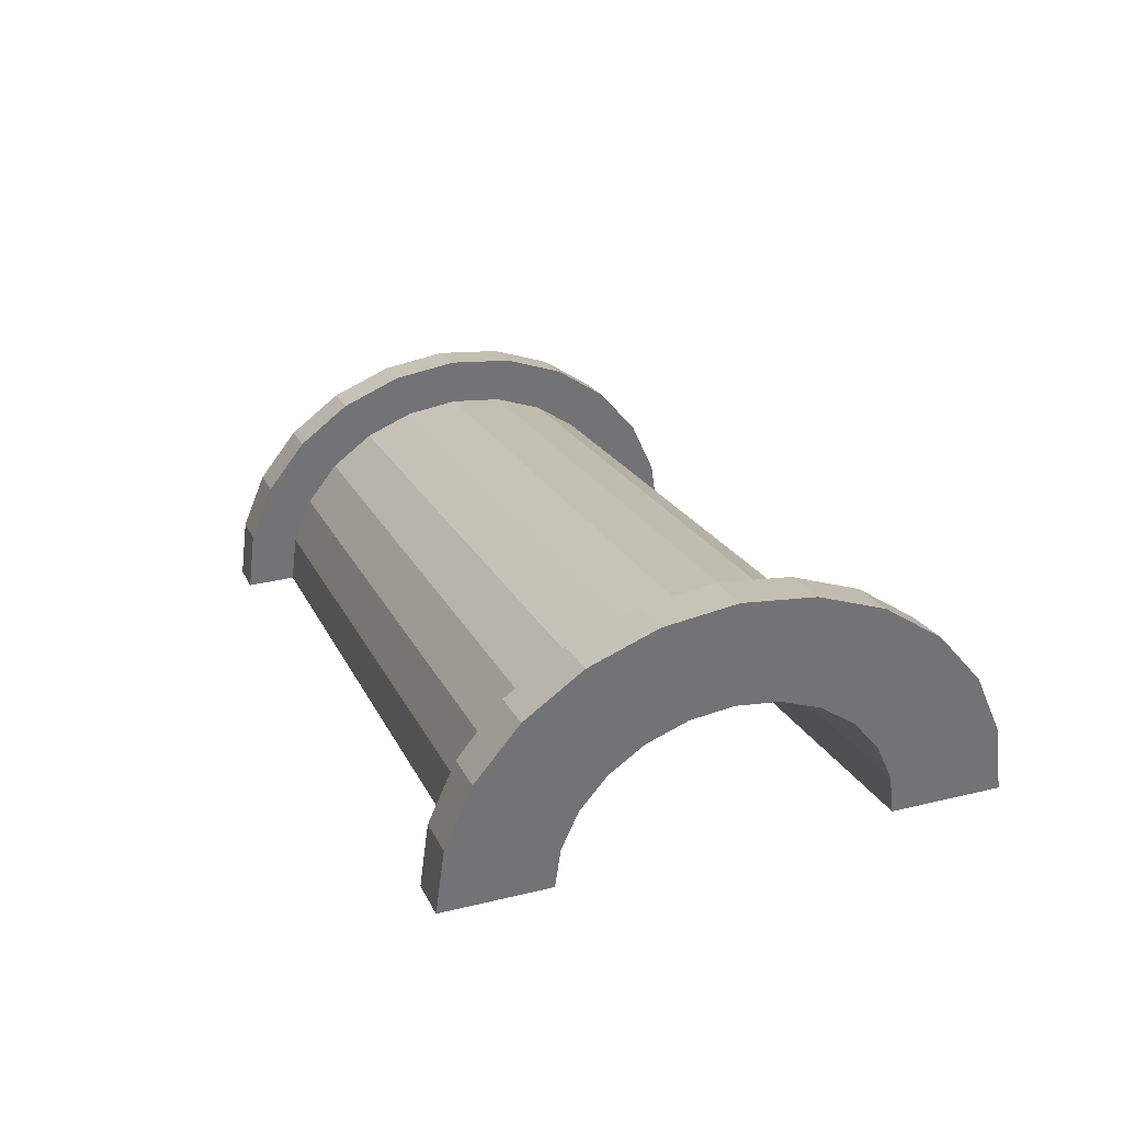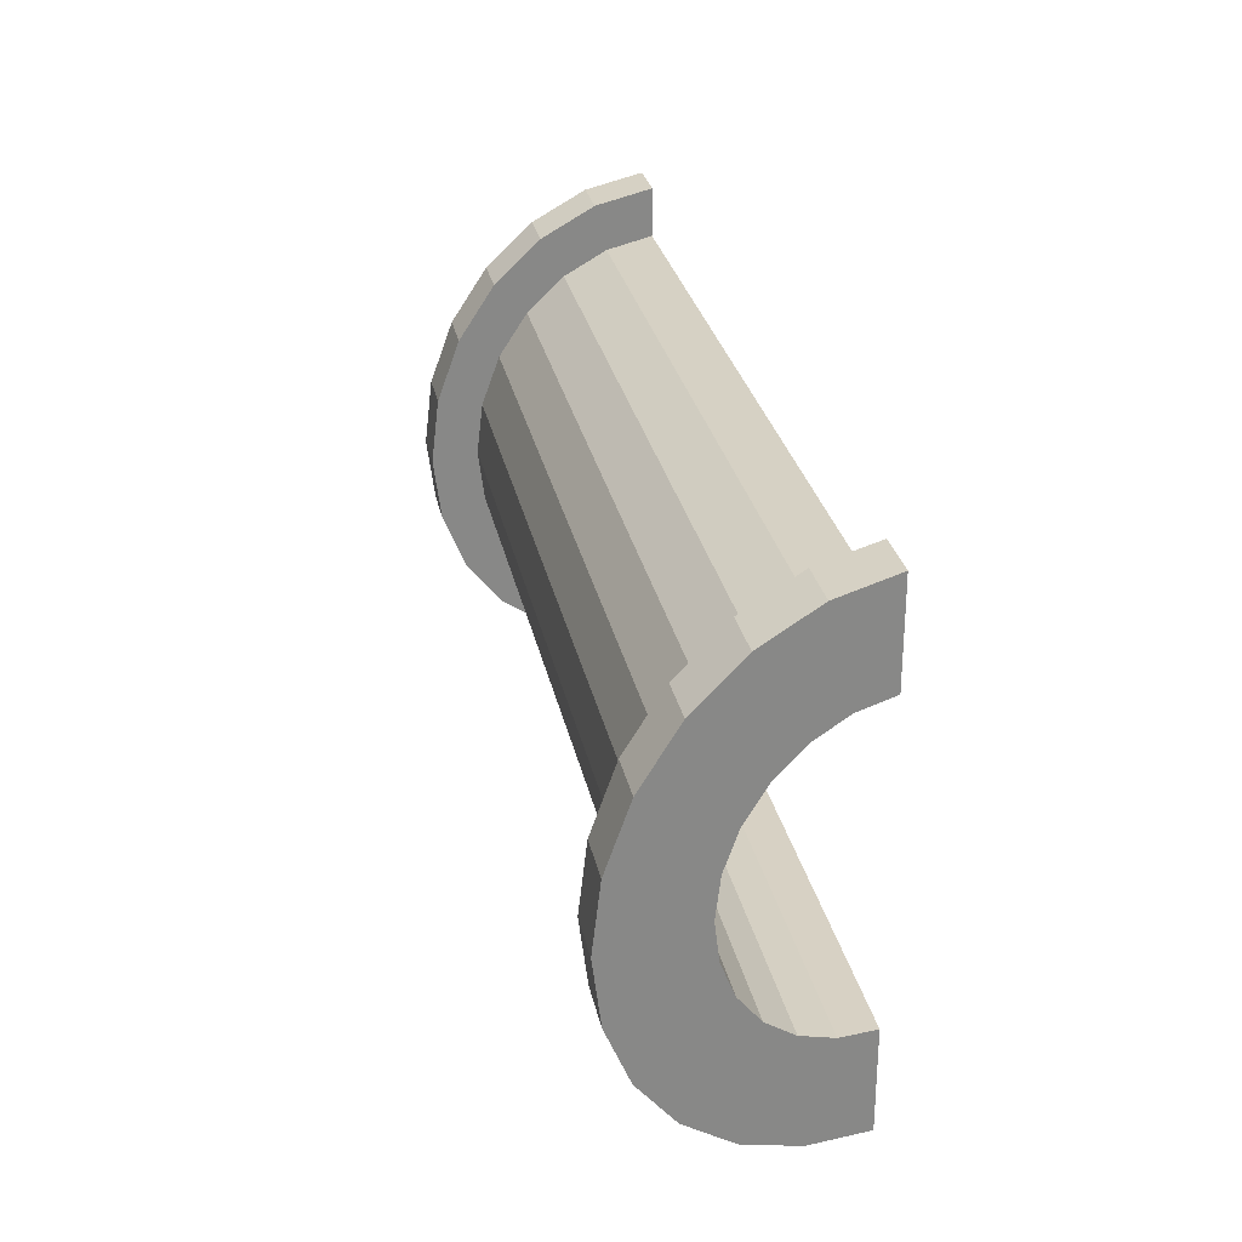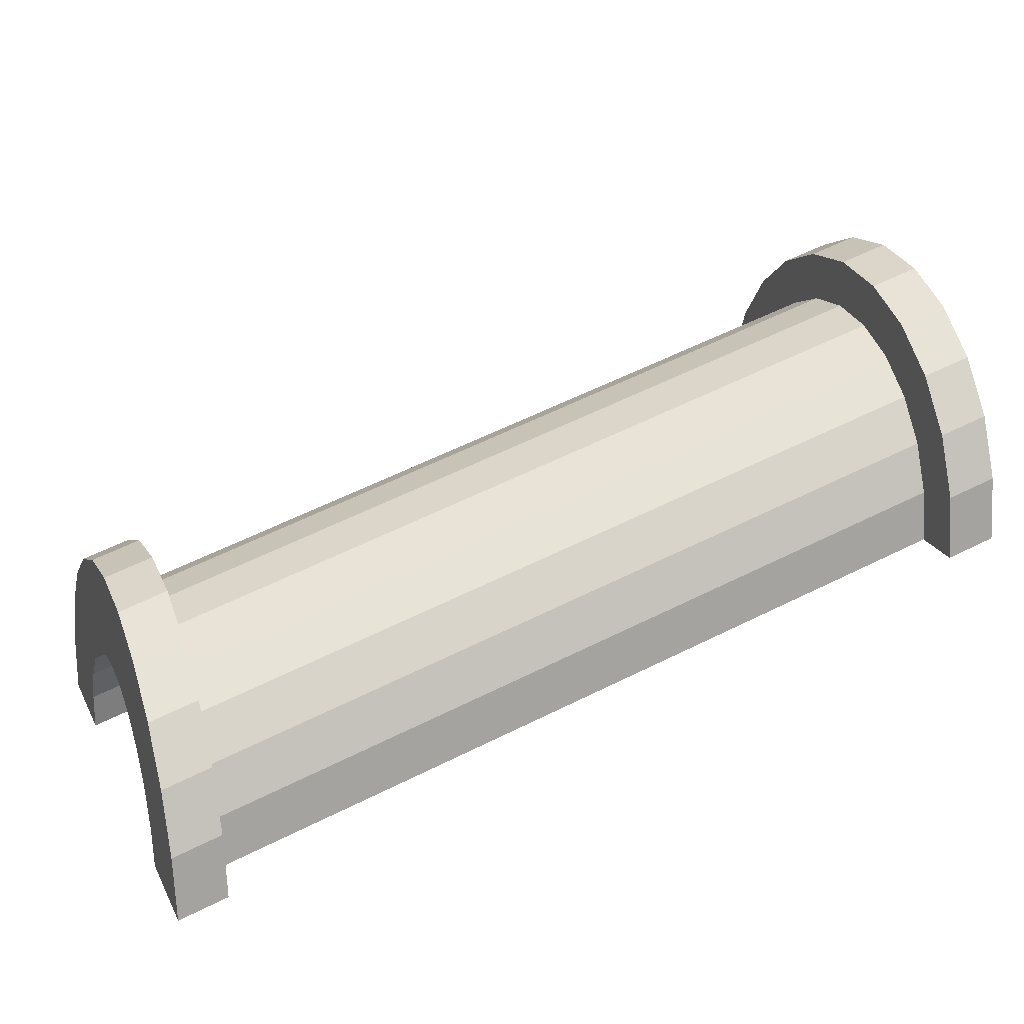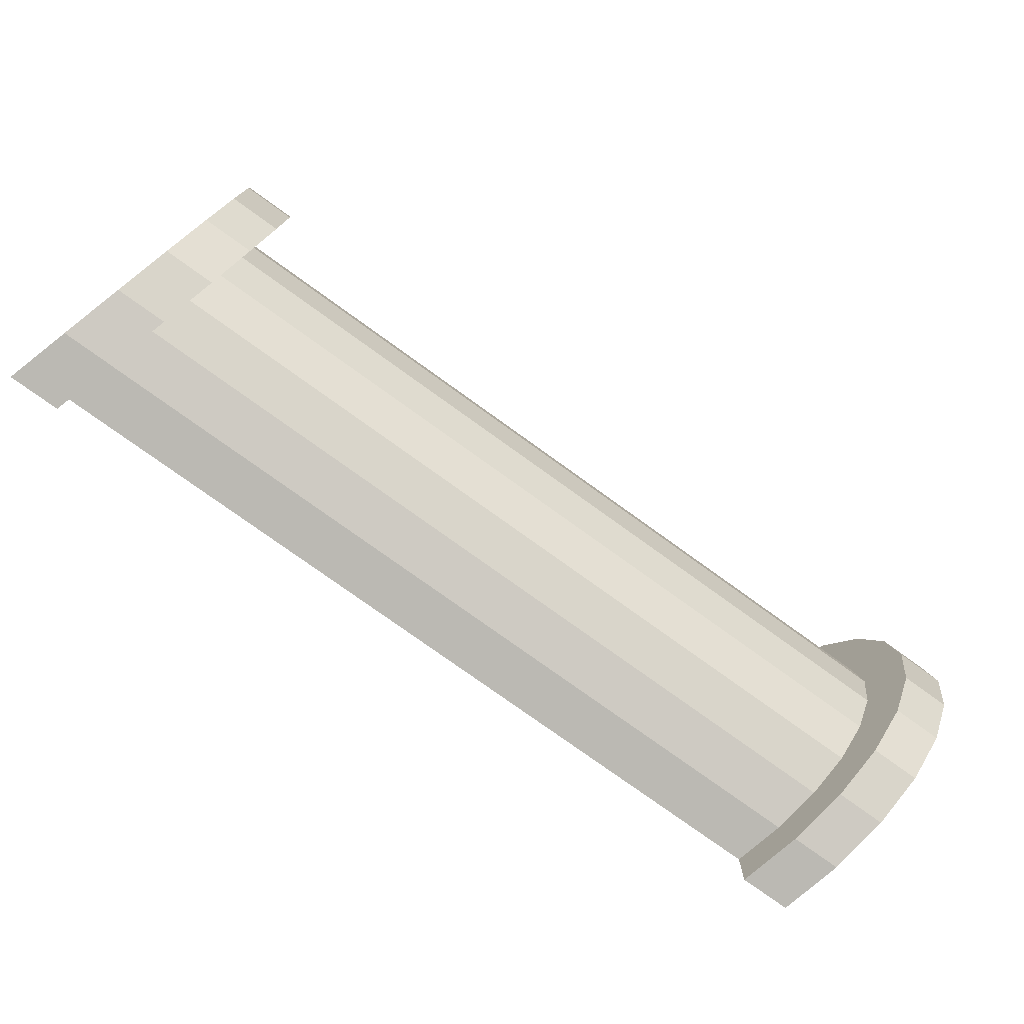
<metadata>
{"format":"obj","ext":"obj","renderer":"f3d","projection":"perspective","resolution":1024,"background":"white","views":[{"elev":34.5,"azim":71.9,"up":"+Z"},{"elev":28.1,"azim":62.9,"up":"+Y"},{"elev":23.8,"azim":-21.8,"up":"+Z"},{"elev":-76.2,"azim":-51.7,"up":"+Y"}]}
</metadata>
<code>
v 1 1.035 4.147
v 16.67 0 8.717
v 16.67 1.035 8.581
v 16.67 0 8.717
v 1 1.035 4.147
v 1 0 4.283
v 1 -3.864 1.318
v 16.67 -4 4.717
v 16.67 -3.864 5.752
v 16.67 -4 4.717
v 1 -3.864 1.318
v 1 -4 0.2829
v 16.67 3.464 6.717
v 1 2.828 3.111
v 16.67 2.828 7.545
v 1 2.828 3.111
v 16.67 3.464 6.717
v 1 3.464 2.283
v 1 2.828 3.111
v 16.67 2 8.181
v 16.67 2.828 7.545
v 16.67 2 8.181
v 1 2.828 3.111
v 1 2 3.747
v 16.67 3.864 5.752
v 1 3.464 2.283
v 16.67 3.464 6.717
v 1 3.464 2.283
v 16.67 3.864 5.752
v 1 3.864 1.318
v 1 -2.828 3.111
v 16.67 -3.464 6.717
v 16.67 -2.828 7.545
v 16.67 -3.464 6.717
v 1 -2.828 3.111
v 1 -3.464 2.283
v -0 2.898 0.7765
v -0 4.83 1.294
v 0 5 0
v -0 4.83 1.294
v -0 2.898 0.7765
v -0 4.33 2.5
v -0 2.898 0.7765
v 0 5 0
v 0 3 0
v -0 2.598 1.5
v -0 4.33 2.5
v -0 2.898 0.7765
v -0 4.33 2.5
v -0 2.598 1.5
v -0 3.535 3.535
v -0 2.121 2.121
v -0 3.535 3.535
v -0 2.598 1.5
v -0 3.535 3.535
v -0 2.121 2.121
v -0 2.5 4.33
v -0 1.5 2.598
v -0 2.5 4.33
v -0 2.121 2.121
v -0 1.5 2.598
v -0 1.294 4.83
v -0 2.5 4.33
v -0 0.7765 2.898
v -0 1.294 4.83
v -0 1.5 2.598
v -0 0 3
v -0 1.294 4.83
v -0 0.7765 2.898
v -0 0 3
v -0 0 5
v -0 1.294 4.83
v -0 -0.7765 2.898
v -0 0 5
v -0 0 3
v -0 -0.7765 2.898
v -0 -1.294 4.83
v -0 0 5
v -0 -1.5 2.598
v -0 -1.294 4.83
v -0 -0.7765 2.898
v -0 -2.5 4.33
v -0 -1.5 2.598
v -0 -2.121 2.121
v -0 -1.5 2.598
v -0 -2.5 4.33
v -0 -1.294 4.83
v -0 -3.535 3.535
v -0 -2.121 2.121
v -0 -2.598 1.5
v -0 -4.33 2.5
v -0 -2.598 1.5
v -0 -2.898 0.7765
v -0 -4.83 1.294
v -0 -2.898 0.7765
v 0 -3 0
v -0 -2.121 2.121
v -0 -3.535 3.535
v -0 -2.5 4.33
v -0 -2.598 1.5
v -0 -4.33 2.5
v -0 -3.535 3.535
v -0 -2.898 0.7765
v -0 -4.83 1.294
v -0 -4.33 2.5
v -0 -4.83 1.294
v 0 -3 0
v 0 -5 0
v 1 2 3.747
v 16.67 1.035 8.581
v 16.67 2 8.181
v 16.67 1.035 8.581
v 1 2 3.747
v 1 1.035 4.147
v 16.67 4 4.717
v 1 3.864 1.318
v 16.67 3.864 5.752
v 1 3.864 1.318
v 16.67 4 4.717
v 1 4 0.2829
v 1 -3.464 2.283
v 16.67 -3.864 5.752
v 16.67 -3.464 6.717
v 16.67 -3.864 5.752
v 1 -3.464 2.283
v 1 -3.864 1.318
v 1 -2 3.747
v 16.67 -2.828 7.545
v 16.67 -2 8.181
v 16.67 -2.828 7.545
v 1 -2 3.747
v 1 -2.828 3.111
v 1 0 4.283
v 16.67 -1.035 8.581
v 16.67 0 8.717
v 16.67 -1.035 8.581
v 1 0 4.283
v 1 -1.035 4.147
v 1 -1.035 4.147
v 16.67 -2 8.181
v 16.67 -1.035 8.581
v 16.67 -2 8.181
v 1 -1.035 4.147
v 1 -2 3.747
v 17.67 0 8
v -0 0.7765 2.898
v 17.67 0.7765 7.898
v -0 0.7765 2.898
v 17.67 0 8
v -0 0 3
v -0 2.121 2.121
v 17.67 2.598 6.5
v 17.67 2.121 7.121
v 17.67 2.598 6.5
v -0 2.121 2.121
v -0 2.598 1.5
v 17.67 1.5 7.598
v -0 2.121 2.121
v 17.67 2.121 7.121
v -0 2.121 2.121
v 17.67 1.5 7.598
v -0 1.5 2.598
v -0 2.598 1.5
v 17.67 2.898 5.777
v 17.67 2.598 6.5
v 17.67 2.898 5.777
v -0 2.598 1.5
v -0 2.898 0.7765
v 17.67 -2.598 6.5
v -0 -2.121 2.121
v 17.67 -2.121 7.121
v -0 -2.121 2.121
v 17.67 -2.598 6.5
v -0 -2.598 1.5
v 17.67 0.7765 7.898
v -0 1.5 2.598
v 17.67 1.5 7.598
v -0 1.5 2.598
v 17.67 0.7765 7.898
v -0 0.7765 2.898
v -0 2.898 0.7765
v 17.67 3 5
v 17.67 2.898 5.777
v 17.67 3 5
v -0 2.898 0.7765
v 0 3 0
v 17.67 -2.898 5.777
v -0 -2.598 1.5
v 17.67 -2.598 6.5
v -0 -2.598 1.5
v 17.67 -2.898 5.777
v -0 -2.898 0.7765
v -0 -2.121 2.121
v 17.67 -1.5 7.598
v 17.67 -2.121 7.121
v 17.67 -1.5 7.598
v -0 -2.121 2.121
v -0 -1.5 2.598
v -0 -0.7765 2.898
v 17.67 0 8
v 17.67 -0.7765 7.898
v 17.67 0 8
v -0 -0.7765 2.898
v -0 0 3
v 17.67 -3 5
v -0 -2.898 0.7765
v 17.67 -2.898 5.777
v -0 -2.898 0.7765
v 17.67 -3 5
v 0 -3 0
v -0 -1.5 2.598
v 17.67 -0.7765 7.898
v 17.67 -1.5 7.598
v 17.67 -0.7765 7.898
v -0 -1.5 2.598
v -0 -0.7765 2.898
v -0 1.294 4.83
v 1 0 5.283
v 1 1.294 5.112
v 1 0 5.283
v -0 1.294 4.83
v -0 0 5
v 1 -2.5 4.613
v -0 -3.535 3.535
v 1 -3.535 3.818
v -0 -3.535 3.535
v 1 -2.5 4.613
v -0 -2.5 4.33
v 1 4.33 2.783
v -0 3.535 3.535
v 1 3.535 3.818
v -0 3.535 3.535
v 1 4.33 2.783
v -0 4.33 2.5
v 1 3.864 1.318
v 1 4.83 1.577
v 1 4.33 2.783
v 1 4.83 1.577
v 1 3.864 1.318
v 1 5 0.2829
v 1 5 0.2829
v 1 3.864 1.318
v 1 4 0.2829
v 1 3.464 2.283
v 1 4.33 2.783
v 1 3.535 3.818
v 1 4.33 2.783
v 1 3.464 2.283
v 1 3.864 1.318
v 1 3.535 3.818
v 1 2.828 3.111
v 1 3.464 2.283
v 1 2.5 4.613
v 1 2.828 3.111
v 1 3.535 3.818
v 1 2.5 4.613
v 1 2 3.747
v 1 2.828 3.111
v 1 1.294 5.112
v 1 2 3.747
v 1 2.5 4.613
v 1 1.294 5.112
v 1 1.035 4.147
v 1 2 3.747
v 1 0 5.283
v 1 1.035 4.147
v 1 1.294 5.112
v 1 0 5.283
v 1 0 4.283
v 1 1.035 4.147
v 1 0 5.283
v 1 -1.035 4.147
v 1 0 4.283
v 1 -1.294 5.112
v 1 -1.035 4.147
v 1 0 5.283
v 1 -1.294 5.112
v 1 -2 3.747
v 1 -1.035 4.147
v 1 -2.5 4.613
v 1 -2 3.747
v 1 -1.294 5.112
v 1 -2.5 4.613
v 1 -2.828 3.111
v 1 -2 3.747
v 1 -3.535 3.818
v 1 -2.828 3.111
v 1 -2.5 4.613
v 1 -2.828 3.111
v 1 -3.535 3.818
v 1 -3.464 2.283
v 1 -4.33 2.783
v 1 -3.464 2.283
v 1 -3.535 3.818
v 1 -3.464 2.283
v 1 -4.33 2.783
v 1 -3.864 1.318
v 1 -4.83 1.577
v 1 -3.864 1.318
v 1 -4.33 2.783
v 1 -3.864 1.318
v 1 -4.83 1.577
v 1 -4 0.2829
v 1 -4 0.2829
v 1 -4.83 1.577
v 1 -5 0.2829
v 1 5 0.2829
v -0 4.83 1.294
v 1 4.83 1.577
v -0 4.83 1.294
v 1 5 0.2829
v 0 5 0
v -0 -3.535 3.535
v 1 -4.33 2.783
v 1 -3.535 3.818
v 1 -4.33 2.783
v -0 -3.535 3.535
v -0 -4.33 2.5
v 1 0 5.283
v -0 -1.294 4.83
v 1 -1.294 5.112
v -0 -1.294 4.83
v 1 0 5.283
v -0 0 5
v -0 3.535 3.535
v 1 2.5 4.613
v 1 3.535 3.818
v 1 2.5 4.613
v -0 3.535 3.535
v -0 2.5 4.33
v -0 2.5 4.33
v 1 1.294 5.112
v 1 2.5 4.613
v 1 1.294 5.112
v -0 2.5 4.33
v -0 1.294 4.83
v 1 4.83 1.577
v -0 4.33 2.5
v 1 4.33 2.783
v -0 4.33 2.5
v 1 4.83 1.577
v -0 4.83 1.294
v -0 -4.33 2.5
v 1 -4.83 1.577
v 1 -4.33 2.783
v 1 -4.83 1.577
v -0 -4.33 2.5
v -0 -4.83 1.294
v 1 -1.294 5.112
v -0 -2.5 4.33
v 1 -2.5 4.613
v -0 -2.5 4.33
v 1 -1.294 5.112
v -0 -1.294 4.83
v -0 -4.83 1.294
v 1 -5 0.2829
v 1 -4.83 1.577
v 1 -5 0.2829
v -0 -4.83 1.294
v 0 -5 0
v 16.67 1.294 9.547
v 17.67 0 10
v 17.67 1.294 9.83
v 17.67 0 10
v 16.67 1.294 9.547
v 16.67 0 9.717
v 16.67 -4.83 6.011
v 17.67 -5 5
v 17.67 -4.83 6.294
v 17.67 -5 5
v 16.67 -4.83 6.011
v 16.67 -5 4.717
v 16.67 3.864 5.752
v 16.67 4.83 6.011
v 16.67 5 4.717
v 16.67 3.864 5.752
v 16.67 5 4.717
v 16.67 4 4.717
v 16.67 4.83 6.011
v 16.67 3.864 5.752
v 16.67 4.33 7.217
v 16.67 3.464 6.717
v 16.67 4.33 7.217
v 16.67 3.864 5.752
v 16.67 4.33 7.217
v 16.67 3.464 6.717
v 16.67 3.535 8.253
v 16.67 2.828 7.545
v 16.67 3.535 8.253
v 16.67 3.464 6.717
v 16.67 2.828 7.545
v 16.67 2.5 9.047
v 16.67 3.535 8.253
v 16.67 2 8.181
v 16.67 2.5 9.047
v 16.67 2.828 7.545
v 16.67 2 8.181
v 16.67 1.294 9.547
v 16.67 2.5 9.047
v 16.67 1.035 8.581
v 16.67 1.294 9.547
v 16.67 2 8.181
v 16.67 0 8.717
v 16.67 1.294 9.547
v 16.67 1.035 8.581
v 16.67 0 8.717
v 16.67 0 9.717
v 16.67 1.294 9.547
v 16.67 -1.035 8.581
v 16.67 0 9.717
v 16.67 0 8.717
v 16.67 -1.035 8.581
v 16.67 -1.294 9.547
v 16.67 0 9.717
v 16.67 -2 8.181
v 16.67 -1.294 9.547
v 16.67 -1.035 8.581
v 16.67 -2 8.181
v 16.67 -2.5 9.047
v 16.67 -1.294 9.547
v 16.67 -2.828 7.545
v 16.67 -2.5 9.047
v 16.67 -2 8.181
v 16.67 -3.535 8.253
v 16.67 -2.828 7.545
v 16.67 -3.464 6.717
v 16.67 -2.828 7.545
v 16.67 -3.535 8.253
v 16.67 -2.5 9.047
v 16.67 -4.33 7.217
v 16.67 -3.464 6.717
v 16.67 -3.864 5.752
v 16.67 -4.83 6.011
v 16.67 -3.864 5.752
v 16.67 -4 4.717
v 16.67 -3.464 6.717
v 16.67 -4.33 7.217
v 16.67 -3.535 8.253
v 16.67 -3.864 5.752
v 16.67 -4.83 6.011
v 16.67 -4.33 7.217
v 16.67 -4.83 6.011
v 16.67 -4 4.717
v 16.67 -5 4.717
v 17.67 4.33 7.5
v 16.67 3.535 8.253
v 17.67 3.535 8.536
v 16.67 3.535 8.253
v 17.67 4.33 7.5
v 16.67 4.33 7.217
v 17.67 2.898 5.777
v 17.67 4.83 6.294
v 17.67 4.33 7.5
v 17.67 2.598 6.5
v 17.67 4.33 7.5
v 17.67 3.535 8.536
v 17.67 4.83 6.294
v 17.67 2.898 5.777
v 17.67 5 5
v 17.67 5 5
v 17.67 2.898 5.777
v 17.67 3 5
v 17.67 4.33 7.5
v 17.67 2.598 6.5
v 17.67 2.898 5.777
v 17.67 2.121 7.121
v 17.67 3.535 8.536
v 17.67 2.5 9.33
v 17.67 3.535 8.536
v 17.67 2.121 7.121
v 17.67 2.598 6.5
v 17.67 2.5 9.33
v 17.67 1.5 7.598
v 17.67 2.121 7.121
v 17.67 1.294 9.83
v 17.67 1.5 7.598
v 17.67 2.5 9.33
v 17.67 1.294 9.83
v 17.67 0.7765 7.898
v 17.67 1.5 7.598
v 17.67 0 10
v 17.67 0.7765 7.898
v 17.67 1.294 9.83
v 17.67 0 10
v 17.67 0 8
v 17.67 0.7765 7.898
v 17.67 0 10
v 17.67 -0.7765 7.898
v 17.67 0 8
v 17.67 -1.294 9.83
v 17.67 -0.7765 7.898
v 17.67 0 10
v 17.67 -1.294 9.83
v 17.67 -1.5 7.598
v 17.67 -0.7765 7.898
v 17.67 -2.5 9.33
v 17.67 -1.5 7.598
v 17.67 -1.294 9.83
v 17.67 -1.5 7.598
v 17.67 -2.5 9.33
v 17.67 -2.121 7.121
v 17.67 -3.535 8.536
v 17.67 -2.121 7.121
v 17.67 -2.5 9.33
v 17.67 -2.121 7.121
v 17.67 -3.535 8.536
v 17.67 -2.598 6.5
v 17.67 -4.33 7.5
v 17.67 -2.598 6.5
v 17.67 -3.535 8.536
v 17.67 -2.598 6.5
v 17.67 -4.33 7.5
v 17.67 -2.898 5.777
v 17.67 -4.83 6.294
v 17.67 -2.898 5.777
v 17.67 -4.33 7.5
v 17.67 -2.898 5.777
v 17.67 -4.83 6.294
v 17.67 -3 5
v 17.67 -3 5
v 17.67 -4.83 6.294
v 17.67 -5 5
v 17.67 5 5
v 16.67 4.83 6.011
v 17.67 4.83 6.294
v 16.67 4.83 6.011
v 17.67 5 5
v 16.67 5 4.717
v 16.67 -3.535 8.253
v 17.67 -4.33 7.5
v 17.67 -3.535 8.536
v 17.67 -4.33 7.5
v 16.67 -3.535 8.253
v 16.67 -4.33 7.217
v 16.67 0 9.717
v 17.67 -1.294 9.83
v 17.67 0 10
v 17.67 -1.294 9.83
v 16.67 0 9.717
v 16.67 -1.294 9.547
v 16.67 3.535 8.253
v 17.67 2.5 9.33
v 17.67 3.535 8.536
v 17.67 2.5 9.33
v 16.67 3.535 8.253
v 16.67 2.5 9.047
v 16.67 2.5 9.047
v 17.67 1.294 9.83
v 17.67 2.5 9.33
v 17.67 1.294 9.83
v 16.67 2.5 9.047
v 16.67 1.294 9.547
v 17.67 4.83 6.294
v 16.67 4.33 7.217
v 17.67 4.33 7.5
v 16.67 4.33 7.217
v 17.67 4.83 6.294
v 16.67 4.83 6.011
v 16.67 -4.33 7.217
v 17.67 -4.83 6.294
v 17.67 -4.33 7.5
v 17.67 -4.83 6.294
v 16.67 -4.33 7.217
v 16.67 -4.83 6.011
v 16.67 -1.294 9.547
v 17.67 -2.5 9.33
v 17.67 -1.294 9.83
v 17.67 -2.5 9.33
v 16.67 -1.294 9.547
v 16.67 -2.5 9.047
v 16.67 -2.5 9.047
v 17.67 -3.535 8.536
v 17.67 -2.5 9.33
v 17.67 -3.535 8.536
v 16.67 -2.5 9.047
v 16.67 -3.535 8.253
v 17.67 3 5
v 16.67 4 4.717
v 17.67 5 5
v 17.67 3 5
v 1 4 0.2829
v 16.67 4 4.717
v 0 3 0
v 1 4 0.2829
v 17.67 3 5
v 0 5 0
v 1 4 0.2829
v 0 3 0
v 1 4 0.2829
v 0 5 0
v 1 5 0.2829
v 17.67 5 5
v 16.67 4 4.717
v 16.67 5 4.717
v 1 -5 0.2829
v 0 -5 0
v 1 -4 0.2829
v 16.67 -4 4.717
v 17.67 -5 5
v 16.67 -5 4.717
v 17.67 -5 5
v 16.67 -4 4.717
v 17.67 -3 5
v 1 -4 0.2829
v 17.67 -3 5
v 16.67 -4 4.717
v 1 -4 0.2829
v 0 -3 0
v 17.67 -3 5
v 0 -3 0
v 1 -4 0.2829
v 0 -5 0
f 1 2 3
f 4 5 6
f 7 8 9
f 10 11 12
f 13 14 15
f 16 17 18
f 19 20 21
f 22 23 24
f 25 26 27
f 28 29 30
f 31 32 33
f 34 35 36
f 37 38 39
f 40 41 42
f 43 44 45
f 46 47 48
f 49 50 51
f 52 53 54
f 55 56 57
f 58 59 60
f 61 62 63
f 64 65 66
f 67 68 69
f 70 71 72
f 73 74 75
f 76 77 78
f 79 80 81
f 82 83 84
f 85 86 87
f 88 89 90
f 91 92 93
f 94 95 96
f 97 98 99
f 100 101 102
f 103 104 105
f 106 107 108
f 109 110 111
f 112 113 114
f 115 116 117
f 118 119 120
f 121 122 123
f 124 125 126
f 127 128 129
f 130 131 132
f 133 134 135
f 136 137 138
f 139 140 141
f 142 143 144
f 145 146 147
f 148 149 150
f 151 152 153
f 154 155 156
f 157 158 159
f 160 161 162
f 163 164 165
f 166 167 168
f 169 170 171
f 172 173 174
f 175 176 177
f 178 179 180
f 181 182 183
f 184 185 186
f 187 188 189
f 190 191 192
f 193 194 195
f 196 197 198
f 199 200 201
f 202 203 204
f 205 206 207
f 208 209 210
f 211 212 213
f 214 215 216
f 217 218 219
f 220 221 222
f 223 224 225
f 226 227 228
f 229 230 231
f 232 233 234
f 235 236 237
f 238 239 240
f 241 242 243
f 244 245 246
f 247 248 249
f 250 251 252
f 253 254 255
f 256 257 258
f 259 260 261
f 262 263 264
f 265 266 267
f 268 269 270
f 271 272 273
f 274 275 276
f 277 278 279
f 280 281 282
f 283 284 285
f 286 287 288
f 289 290 291
f 292 293 294
f 295 296 297
f 298 299 300
f 301 302 303
f 304 305 306
f 307 308 309
f 310 311 312
f 313 314 315
f 316 317 318
f 319 320 321
f 322 323 324
f 325 326 327
f 328 329 330
f 331 332 333
f 334 335 336
f 337 338 339
f 340 341 342
f 343 344 345
f 346 347 348
f 349 350 351
f 352 353 354
f 355 356 357
f 358 359 360
f 361 362 363
f 364 365 366
f 367 368 369
f 370 371 372
f 373 374 375
f 376 377 378
f 379 380 381
f 382 383 384
f 385 386 387
f 388 389 390
f 391 392 393
f 394 395 396
f 397 398 399
f 400 401 402
f 403 404 405
f 406 407 408
f 409 410 411
f 412 413 414
f 415 416 417
f 418 419 420
f 421 422 423
f 424 425 426
f 427 428 429
f 430 431 432
f 433 434 435
f 436 437 438
f 439 440 441
f 442 443 444
f 445 446 447
f 448 449 450
f 451 452 453
f 454 455 456
f 457 458 459
f 460 461 462
f 463 464 465
f 466 467 468
f 469 470 471
f 472 473 474
f 475 476 477
f 478 479 480
f 481 482 483
f 484 485 486
f 487 488 489
f 490 491 492
f 493 494 495
f 496 497 498
f 499 500 501
f 502 503 504
f 505 506 507
f 508 509 510
f 511 512 513
f 514 515 516
f 517 518 519
f 520 521 522
f 523 524 525
f 526 527 528
f 529 530 531
f 532 533 534
f 535 536 537
f 538 539 540
f 541 542 543
f 544 545 546
f 547 548 549
f 550 551 552
f 553 554 555
f 556 557 558
f 559 560 561
f 562 563 564
f 565 566 567
f 568 569 570
f 571 572 573
f 574 575 576
f 577 578 579
f 580 581 582
f 583 584 585
f 586 587 588
f 589 590 591
f 592 593 594
f 595 596 597
f 598 599 600
f 601 602 603
f 604 605 606
f 607 608 609
f 610 611 612

</code>
